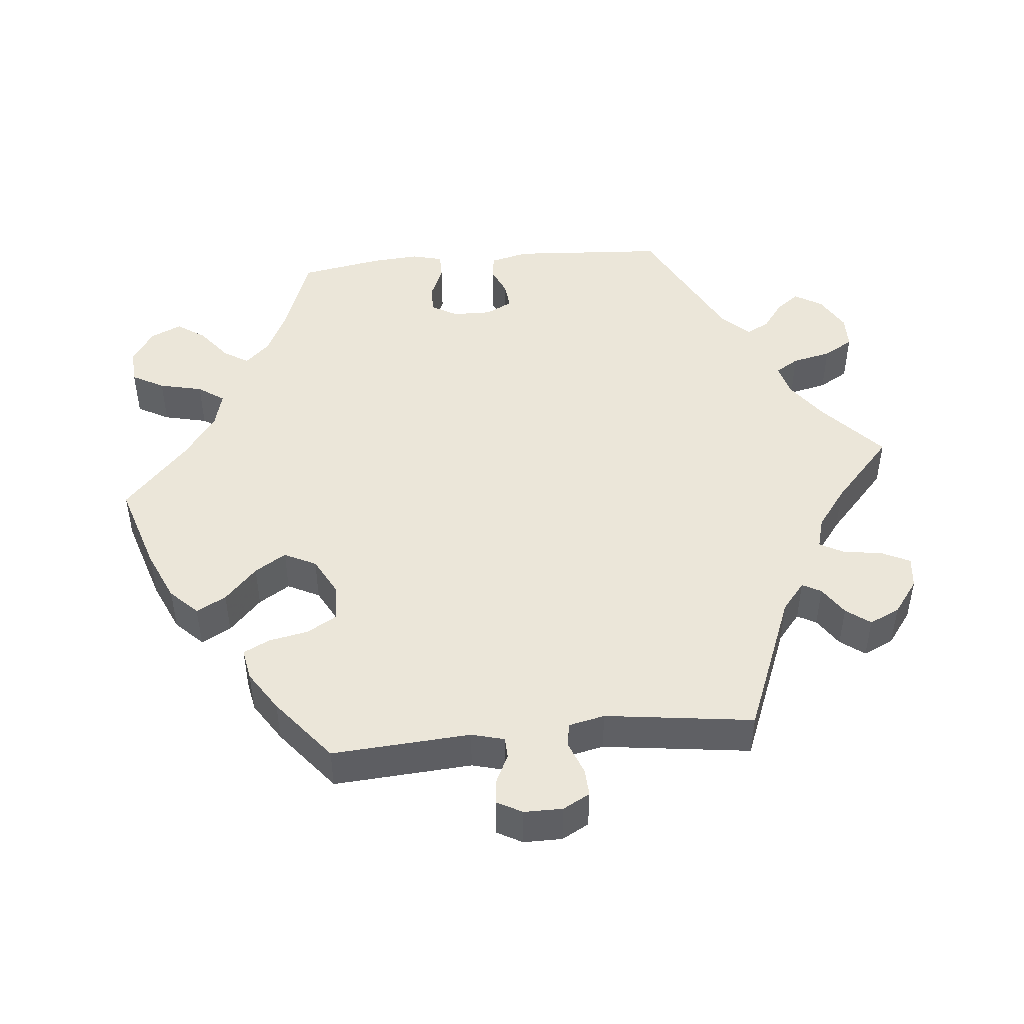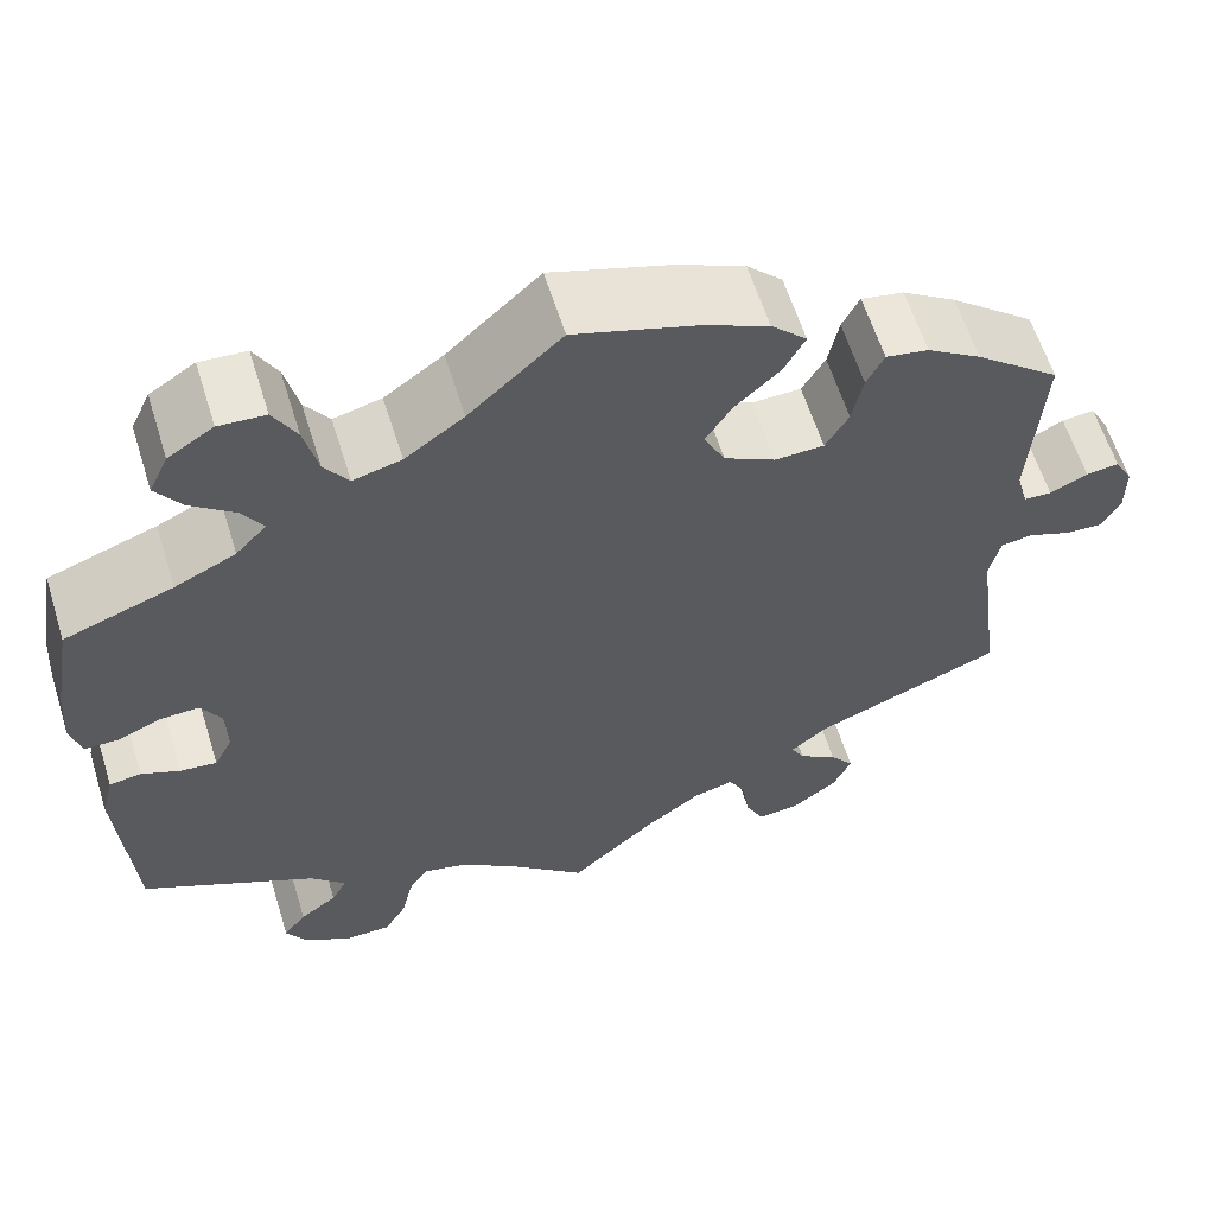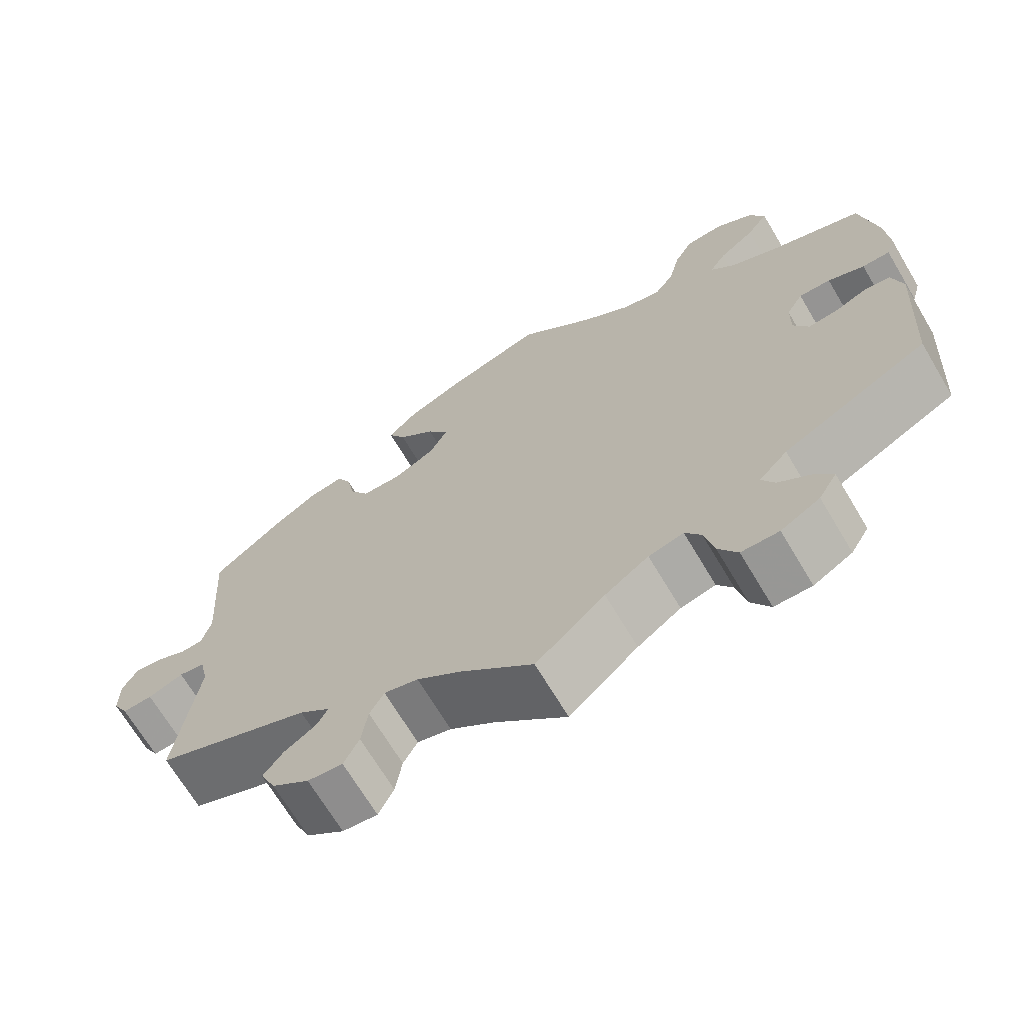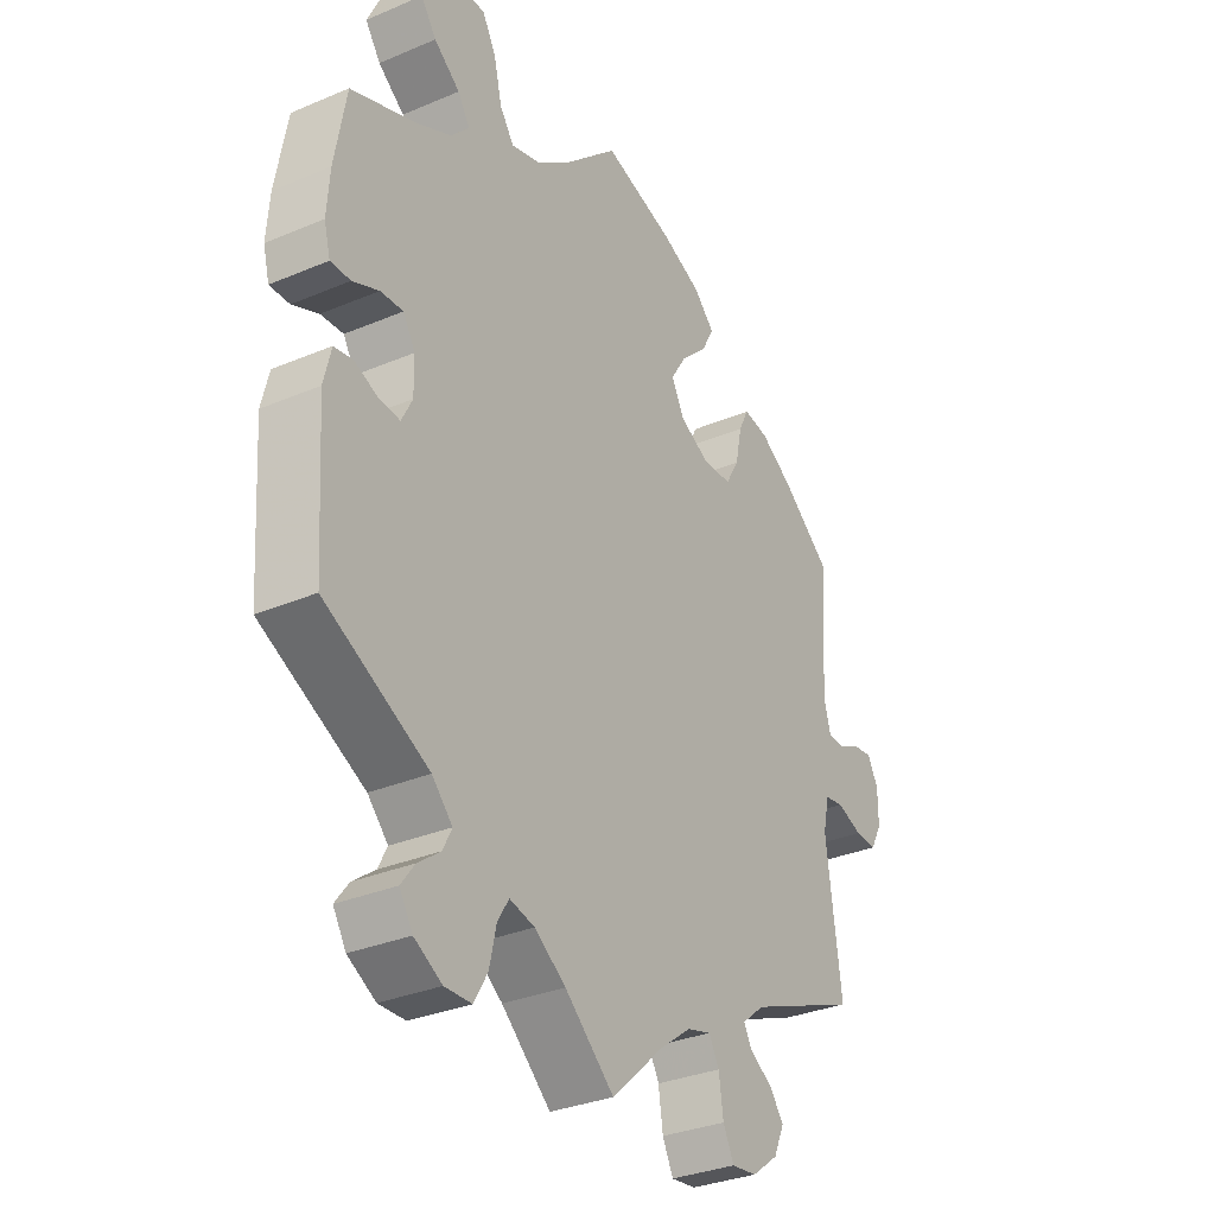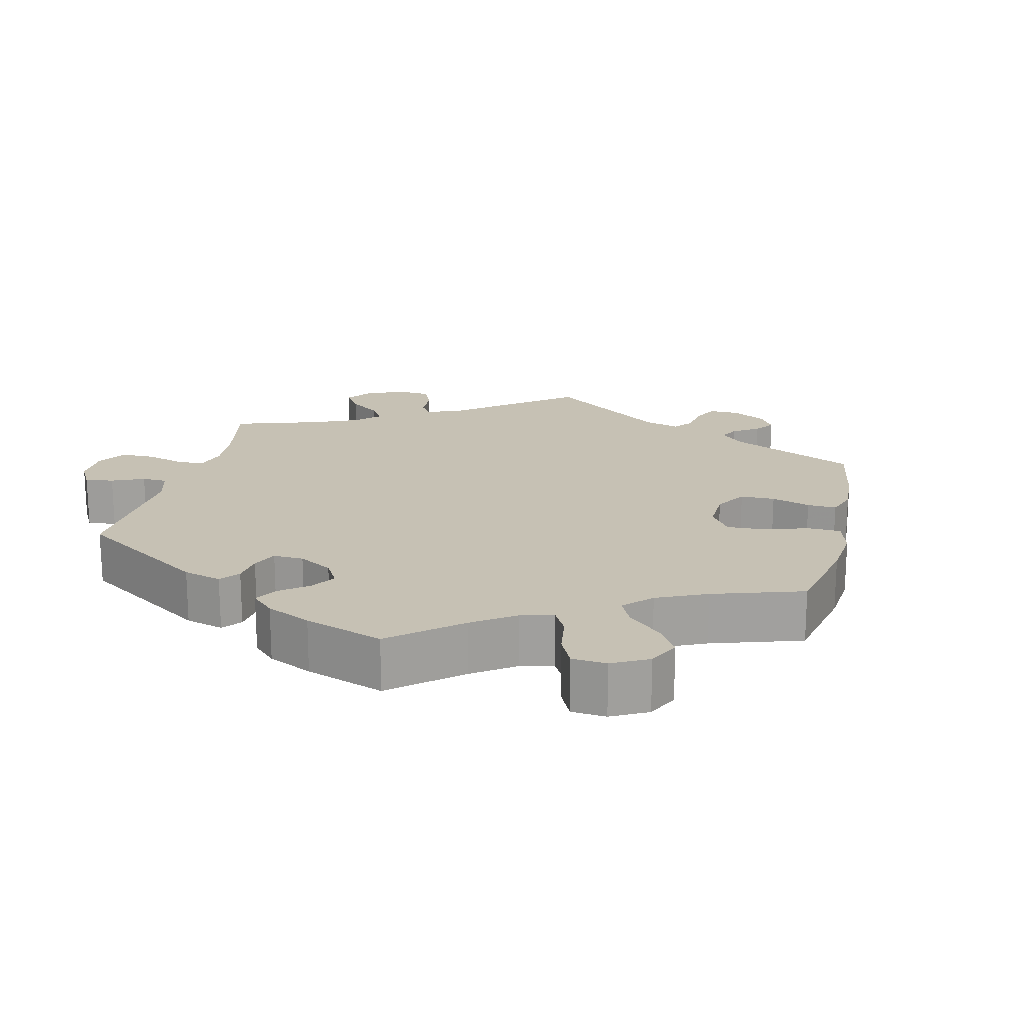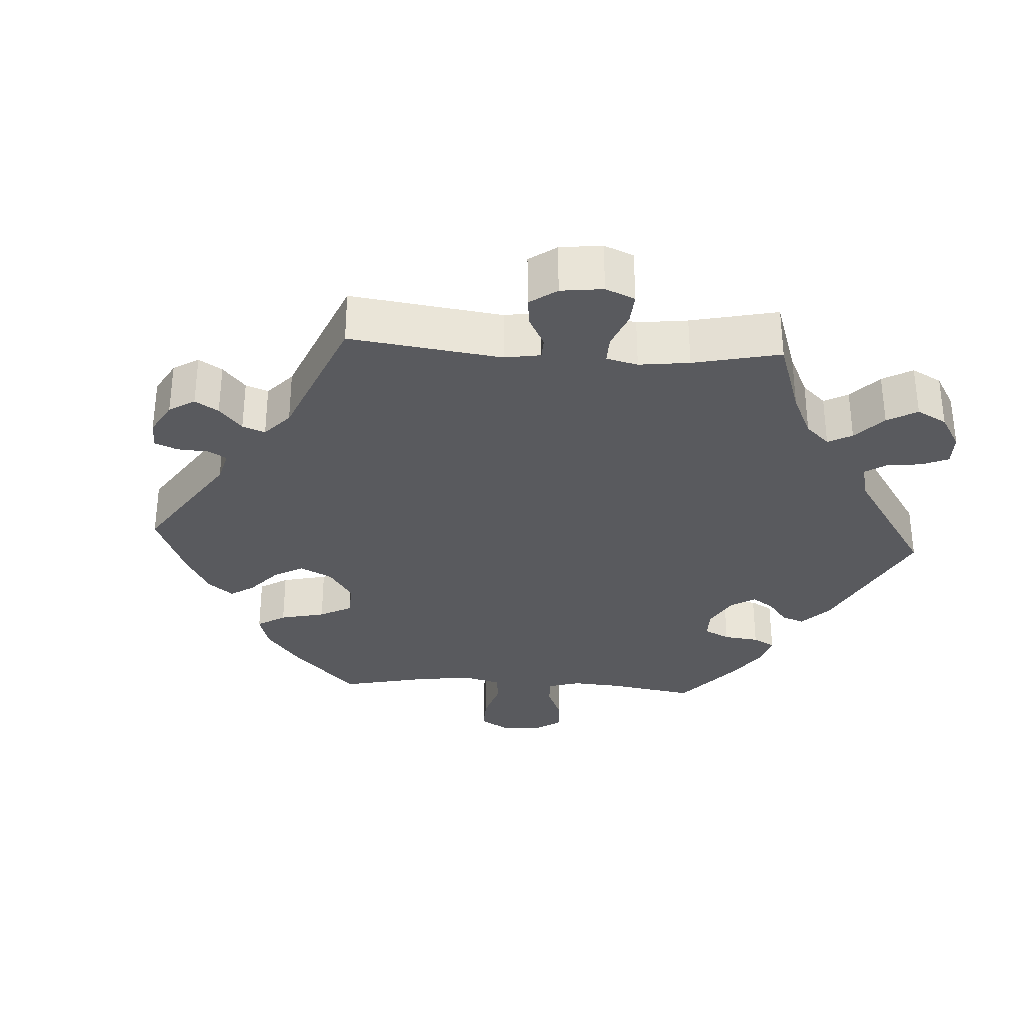
<metadata>
{"format":"obj","ext":"obj","renderer":"f3d","projection":"perspective","resolution":1024,"background":"white","views":[{"elev":46.8,"azim":84.4,"up":"+Y"},{"elev":60.8,"azim":-17.3,"up":"+Z"},{"elev":-68.9,"azim":-149.2,"up":"+Z"},{"elev":-31.9,"azim":-59.2,"up":"+Z"},{"elev":18.6,"azim":-46.9,"up":"+Y"},{"elev":-31.5,"azim":146.5,"up":"+Y"}]}
</metadata>
<code>
v 0.305 0.07 -0.368
v 0.266 0.07 -0.4
v 0.28 0.07 -0.426
v 0.32 0.07 -0.452
v 0.345 0.07 -0.485
v 0.326 0.07 -0.527
v 0.279 0.07 -0.562
v 0.235 0.07 -0.567
v 0.216 0.07 -0.528
v 0.208 0.07 -0.474
v 0.19 0.07 -0.441
v 0.147 0.07 -0.453
v 0.091 0.07 -0.495
v 0 0.07 -0.578
v -0.087 0.07 -0.5
v -0.142 0.07 -0.461
v -0.186 0.07 -0.45
v -0.206 0.07 -0.482
v -0.218 0.07 -0.536
v -0.242 0.07 -0.577
v -0.289 0.07 -0.578
v -0.338 0.07 -0.55
v -0.361 0.07 -0.512
v -0.337 0.07 -0.48
v -0.298 0.07 -0.451
v -0.282 0.07 -0.42
v -0.318 0.07 -0.382
v -0.5 0.07 -0.289
v -0.514 0.07 -0.076
v -0.501 0.07 -0.023
v -0.468 0.07 -0.018
v -0.428 0.07 -0.035
v -0.39 0.07 -0.039
v -0.371 0.07 -0.002
v -0.372 0.07 0.052
v -0.393 0.07 0.088
v -0.433 0.07 0.086
v -0.479 0.07 0.067
v -0.514 0.07 0.067
v -0.525 0.07 0.109
v -0.52 0.07 0.176
v -0.5 0.07 0.289
v -0.387 0.07 0.33
v -0.324 0.07 0.36
v -0.292 0.07 0.394
v -0.313 0.07 0.428
v -0.359 0.07 0.464
v -0.386 0.07 0.503
v -0.366 0.07 0.546
v -0.319 0.07 0.576
v -0.271 0.07 0.573
v -0.247 0.07 0.529
v -0.233 0.07 0.469
v -0.208 0.07 0.433
v -0.158 0.07 0.446
v -0.097 0.07 0.49
v -0.001 0.07 0.578
v 0.123 0.07 0.539
v 0.193 0.07 0.508
v 0.23 0.07 0.471
v 0.208 0.07 0.43
v 0.161 0.07 0.386
v 0.134 0.07 0.343
v 0.156 0.07 0.299
v 0.209 0.07 0.271
v 0.26 0.07 0.273
v 0.284 0.07 0.314
v 0.295 0.07 0.369
v 0.313 0.07 0.405
v 0.357 0.07 0.397
v 0.413 0.07 0.361
v 0.501 0.07 0.29
v 0.488 0.07 0.099
v 0.5 0.07 0.054
v 0.529 0.07 0.053
v 0.568 0.07 0.072
v 0.602 0.07 0.076
v 0.621 0.07 0.041
v 0.621 0.07 -0.012
v 0.601 0.07 -0.049
v 0.563 0.07 -0.047
v 0.518 0.07 -0.03
v 0.485 0.07 -0.035
v 0.474 0.07 -0.085
v 0.501 0.07 -0.289
v 0.305 0 -0.368
v 0.266 0 -0.4
v 0.28 0 -0.426
v 0.32 0 -0.452
v 0.345 0 -0.485
v 0.326 0 -0.527
v 0.279 0 -0.562
v 0.235 0 -0.567
v 0.216 0 -0.528
v 0.208 0 -0.474
v 0.19 0 -0.441
v 0.147 0 -0.453
v 0.091 0 -0.495
v 0 0 -0.578
v -0.087 0 -0.5
v -0.142 0 -0.461
v -0.186 0 -0.45
v -0.206 0 -0.482
v -0.218 0 -0.536
v -0.242 0 -0.577
v -0.289 0 -0.578
v -0.338 0 -0.55
v -0.361 0 -0.512
v -0.337 0 -0.48
v -0.298 0 -0.451
v -0.282 0 -0.42
v -0.318 0 -0.382
v -0.5 0 -0.289
v -0.514 0 -0.076
v -0.501 0 -0.023
v -0.468 0 -0.018
v -0.428 0 -0.035
v -0.39 0 -0.039
v -0.371 0 -0.002
v -0.372 0 0.052
v -0.393 0 0.088
v -0.433 0 0.086
v -0.479 0 0.067
v -0.514 0 0.067
v -0.525 0 0.109
v -0.52 0 0.176
v -0.5 0 0.289
v -0.387 0 0.33
v -0.324 0 0.36
v -0.292 0 0.394
v -0.313 0 0.428
v -0.359 0 0.464
v -0.386 0 0.503
v -0.366 0 0.546
v -0.319 0 0.576
v -0.271 0 0.573
v -0.247 0 0.529
v -0.233 0 0.469
v -0.208 0 0.433
v -0.158 0 0.446
v -0.097 0 0.49
v -0.001 0 0.578
v 0.123 0 0.539
v 0.193 0 0.508
v 0.23 0 0.471
v 0.208 0 0.43
v 0.161 0 0.386
v 0.134 0 0.343
v 0.156 0 0.299
v 0.209 0 0.271
v 0.26 0 0.273
v 0.284 0 0.314
v 0.295 0 0.369
v 0.313 0 0.405
v 0.357 0 0.397
v 0.413 0 0.361
v 0.501 0 0.29
v 0.488 0 0.099
v 0.5 0 0.054
v 0.529 0 0.053
v 0.568 0 0.072
v 0.602 0 0.076
v 0.621 0 0.041
v 0.621 0 -0.012
v 0.601 0 -0.049
v 0.563 0 -0.047
v 0.518 0 -0.03
v 0.485 0 -0.035
v 0.474 0 -0.085
v 0.501 0 -0.289
f 84 85 1
f 83 84 1 2
f 79 80 81 82
f 79 82 83
f 78 79 83
f 75 76 77 78
f 74 75 78 83
f 73 74 83 2
f 71 72 73 2
f 67 68 69 70
f 66 67 70 71
f 59 60 61 62
f 59 62 63
f 56 57 58 59
f 55 56 59 63
f 54 55 63 64
f 50 51 52 53
f 50 53 54
f 49 50 54
f 46 47 48 49
f 45 46 49 54
f 44 45 54 64
f 40 41 42 43
f 37 38 39 40
f 36 37 40 43
f 35 36 43 44
f 29 30 31 32
f 27 28 29 32
f 26 27 32 33
f 22 23 24 25
f 22 25 26
f 21 22 26
f 18 19 20 21
f 17 18 21 26
f 16 17 26 33
f 13 14 15
f 12 13 15 16
f 11 12 16 33
f 7 8 9 10
f 7 10 11
f 6 7 11
f 3 4 5 6
f 2 3 6 11
f 66 71 2 11
f 35 44 64 65
f 34 35 65 66
f 11 33 34 66
f 86 170 169
f 87 86 169 168
f 167 166 165 164
f 168 167 164
f 168 164 163
f 163 162 161 160
f 168 163 160 159
f 87 168 159 158
f 87 158 157 156
f 155 154 153 152
f 156 155 152 151
f 147 146 145 144
f 148 147 144
f 144 143 142 141
f 148 144 141 140
f 149 148 140 139
f 138 137 136 135
f 139 138 135
f 139 135 134
f 134 133 132 131
f 139 134 131 130
f 149 139 130 129
f 128 127 126 125
f 125 124 123 122
f 128 125 122 121
f 129 128 121 120
f 117 116 115 114
f 117 114 113 112
f 118 117 112 111
f 110 109 108 107
f 111 110 107
f 111 107 106
f 106 105 104 103
f 111 106 103 102
f 118 111 102 101
f 100 99 98
f 101 100 98 97
f 118 101 97 96
f 95 94 93 92
f 96 95 92
f 96 92 91
f 91 90 89 88
f 96 91 88 87
f 96 87 156 151
f 150 149 129 120
f 151 150 120 119
f 151 119 118 96
f 1 86 87 2
f 2 87 88 3
f 3 88 89 4
f 4 89 90 5
f 5 90 91 6
f 6 91 92 7
f 7 92 93 8
f 8 93 94 9
f 9 94 95 10
f 10 95 96 11
f 11 96 97 12
f 12 97 98 13
f 13 98 99 14
f 14 99 100 15
f 15 100 101 16
f 16 101 102 17
f 17 102 103 18
f 18 103 104 19
f 19 104 105 20
f 20 105 106 21
f 21 106 107 22
f 22 107 108 23
f 23 108 109 24
f 24 109 110 25
f 25 110 111 26
f 26 111 112 27
f 27 112 113 28
f 28 113 114 29
f 29 114 115 30
f 30 115 116 31
f 31 116 117 32
f 32 117 118 33
f 33 118 119 34
f 34 119 120 35
f 35 120 121 36
f 36 121 122 37
f 37 122 123 38
f 38 123 124 39
f 39 124 125 40
f 40 125 126 41
f 41 126 127 42
f 42 127 128 43
f 43 128 129 44
f 44 129 130 45
f 45 130 131 46
f 46 131 132 47
f 47 132 133 48
f 48 133 134 49
f 49 134 135 50
f 50 135 136 51
f 51 136 137 52
f 52 137 138 53
f 53 138 139 54
f 54 139 140 55
f 55 140 141 56
f 56 141 142 57
f 57 142 143 58
f 58 143 144 59
f 59 144 145 60
f 60 145 146 61
f 61 146 147 62
f 62 147 148 63
f 63 148 149 64
f 64 149 150 65
f 65 150 151 66
f 66 151 152 67
f 67 152 153 68
f 68 153 154 69
f 69 154 155 70
f 70 155 156 71
f 71 156 157 72
f 72 157 158 73
f 73 158 159 74
f 74 159 160 75
f 75 160 161 76
f 76 161 162 77
f 77 162 163 78
f 78 163 164 79
f 79 164 165 80
f 80 165 166 81
f 81 166 167 82
f 82 167 168 83
f 83 168 169 84
f 84 169 170 85
f 85 170 86 1

</code>
